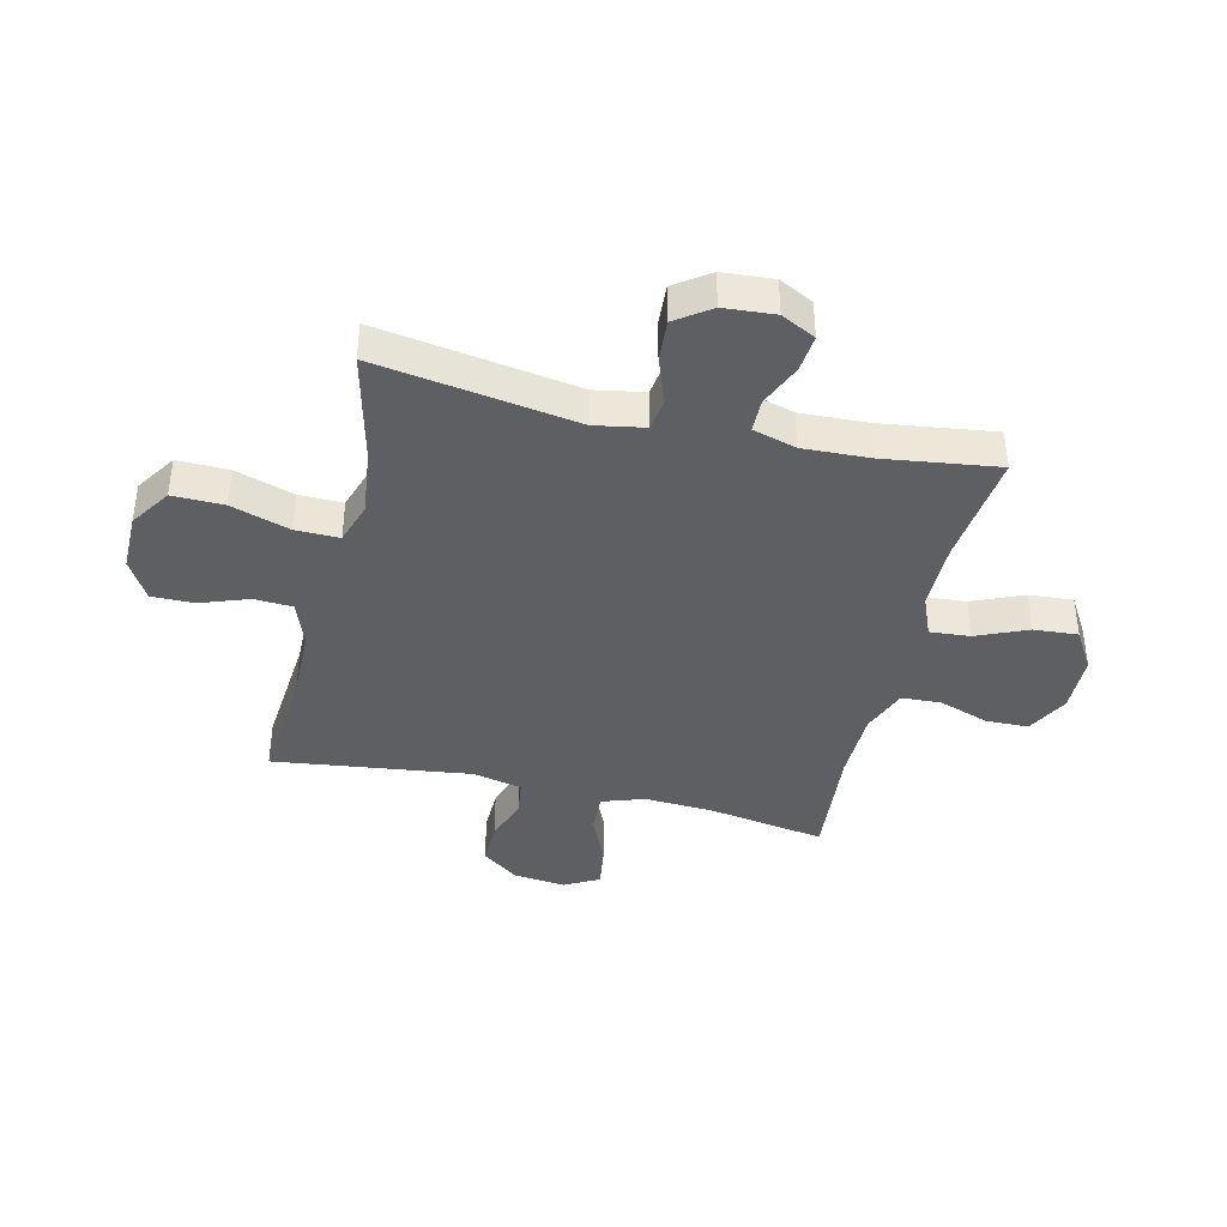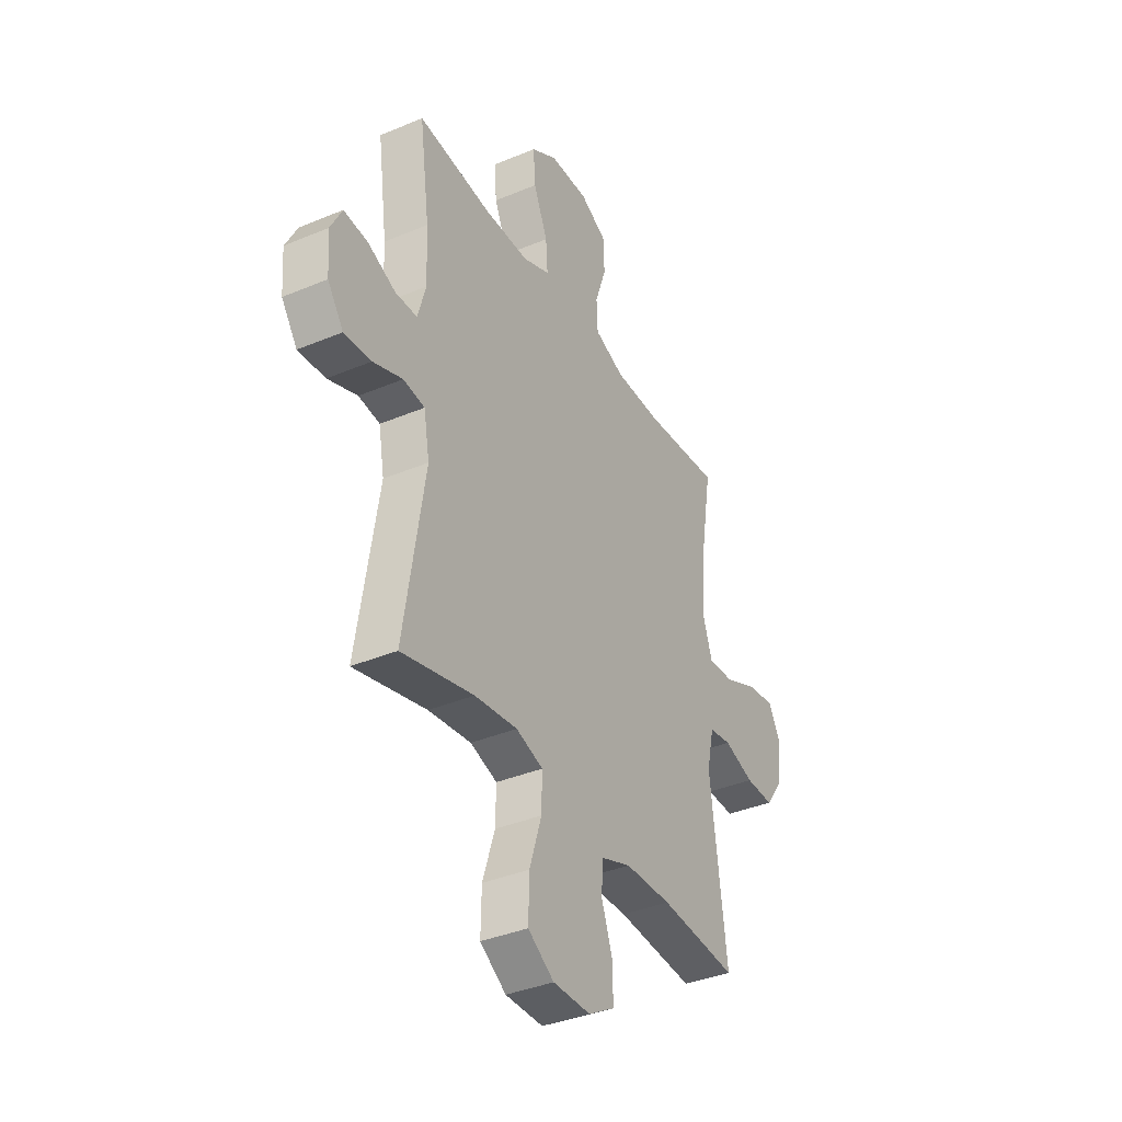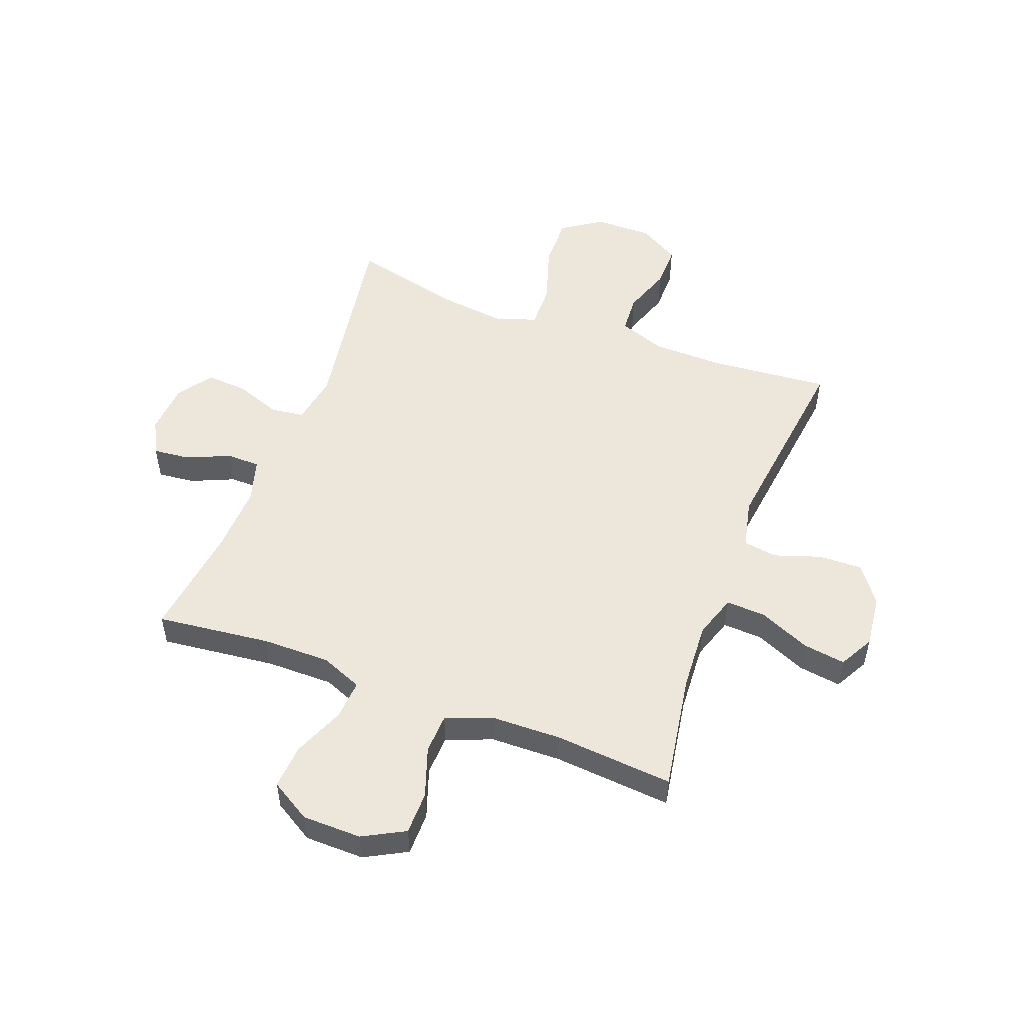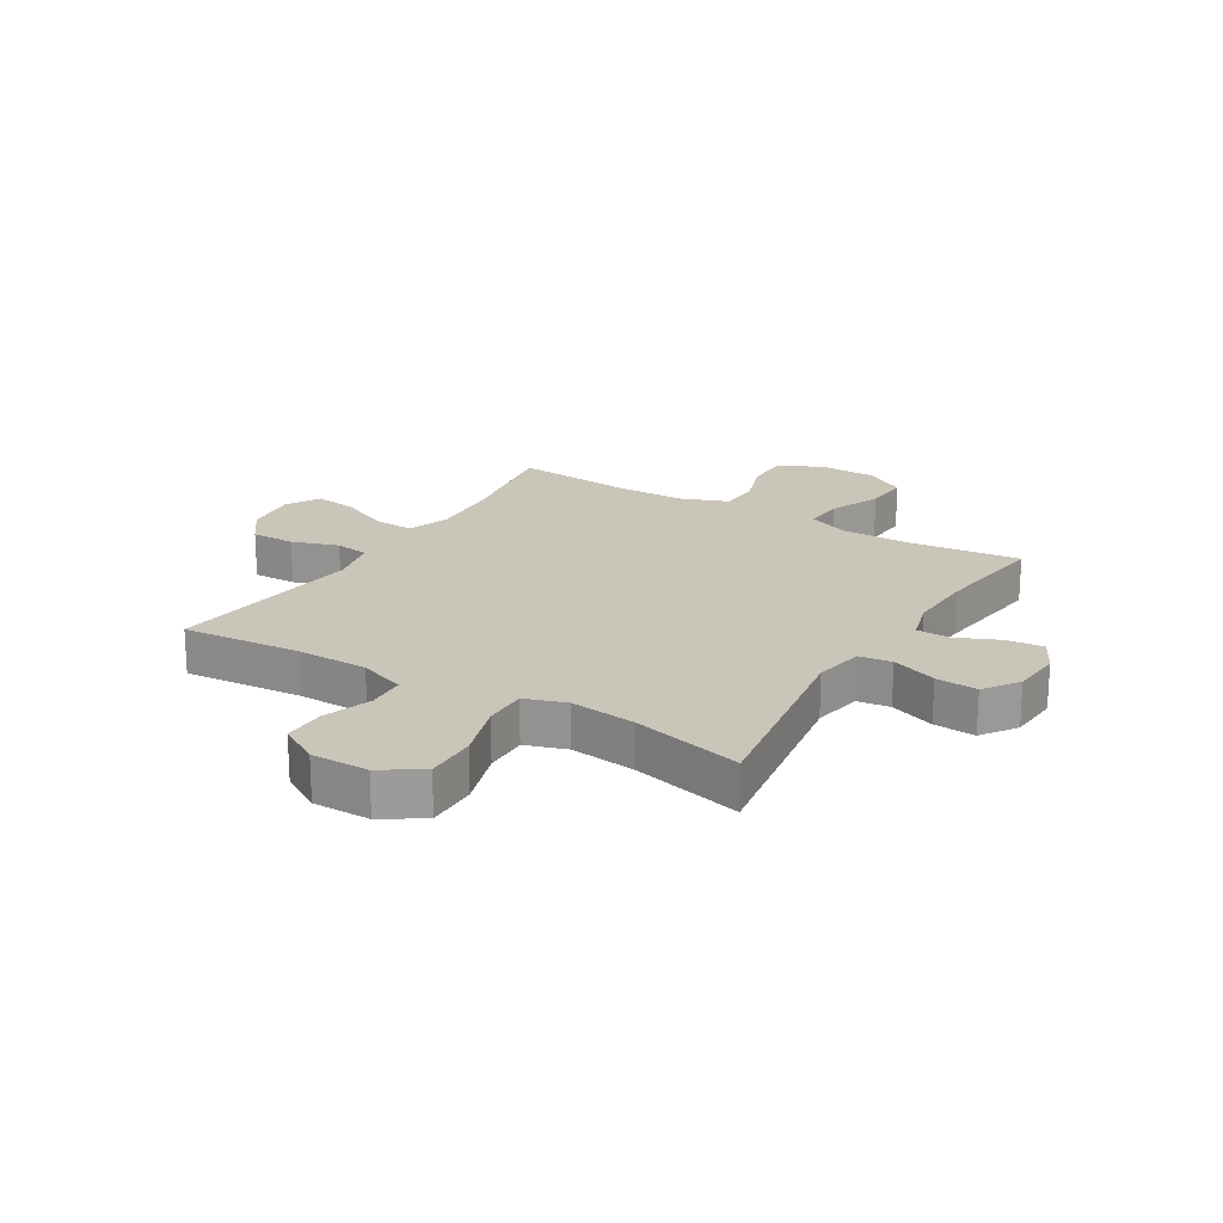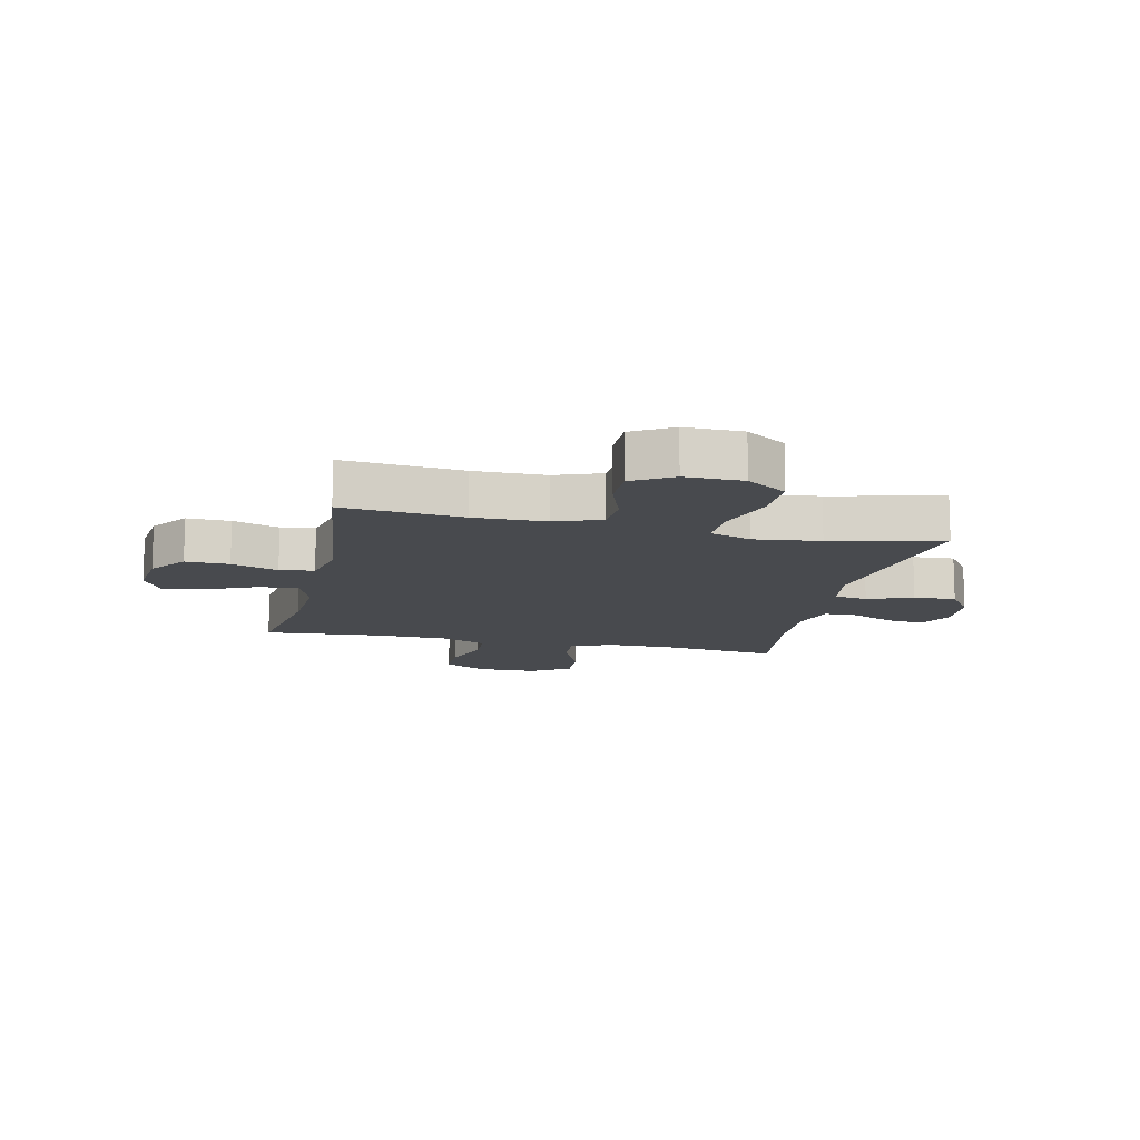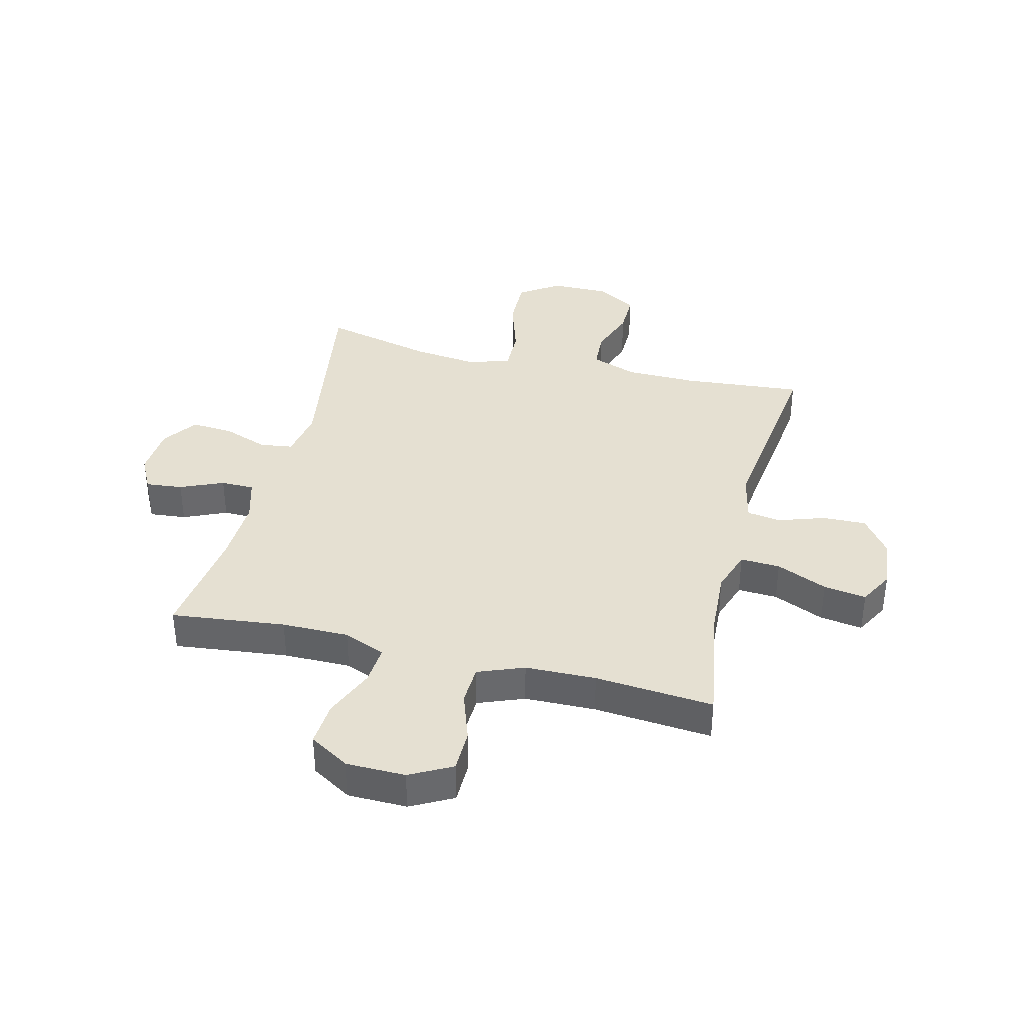
<metadata>
{"format":"obj","ext":"obj","renderer":"f3d","projection":"perspective","resolution":1024,"background":"white","views":[{"elev":-40.1,"azim":-103.2,"up":"+Y"},{"elev":-37.1,"azim":-61.5,"up":"+Z"},{"elev":52.3,"azim":20.6,"up":"+Y"},{"elev":20.6,"azim":-148.7,"up":"+Y"},{"elev":-12.8,"azim":167.4,"up":"+Y"},{"elev":37.6,"azim":13.9,"up":"+Y"}]}
</metadata>
<code>
o path1030
v 0.2832 0.0375 0.4754
v 0.1558 0.0375 0.4781
v 0.07337 0.0375 0.5104
v 0.07008 0.0375 0.582
v 0.1007 0.0375 0.6713
v 0.09997 0.0375 0.7484
v 0.02456 0.0375 0.7887
v -0.0819 0.0375 0.7871
v -0.154 0.0375 0.7437
v -0.1482 0.0375 0.6635
v -0.1093 0.0375 0.5721
v -0.1039 0.0375 0.5
v -0.1786 0.0375 0.4697
v -0.2997 0.0375 0.47
v -0.5052 0.0375 0.4934
v -0.4777 0.0375 0.2894
v -0.4727 0.0375 0.1679
v -0.4951 0.0375 0.09013
v -0.5552 0.0375 0.08928
v -0.6325 0.0375 0.1229
v -0.6987 0.0375 0.1295
v -0.7303 0.0375 0.06774
v -0.7237 0.0375 -0.02372
v -0.6799 0.0375 -0.08614
v -0.605 0.0375 -0.08109
v -0.5234 0.0375 -0.05126
v -0.4643 0.0375 -0.05963
v -0.4484 0.0375 -0.1493
v -0.5052 0.0375 -0.5085
v -0.3059 0.0375 -0.4604
v -0.1878 0.0375 -0.4465
v -0.1134 0.0375 -0.4711
v -0.1149 0.0375 -0.5499
v -0.1482 0.0375 -0.655
v -0.15 0.0375 -0.7474
v -0.07809 0.0375 -0.7952
v 0.02562 0.0375 -0.7958
v 0.09796 0.0375 -0.7537
v 0.09711 0.0375 -0.6772
v 0.06636 0.0375 -0.5905
v 0.07029 0.0375 -0.5217
v 0.1537 0.0375 -0.4914
v 0.2819 0.0375 -0.4897
v 0.4965 0.0375 -0.5085
v 0.4514 0.0375 -0.1534
v 0.4711 0.0375 -0.06449
v 0.5325 0.0375 -0.05557
v 0.6161 0.0375 -0.08351
v 0.6943 0.0375 -0.08543
v 0.7434 0.0375 -0.01907
v 0.754 0.0375 0.07532
v 0.7204 0.0375 0.1369
v 0.6438 0.0375 0.1258
v 0.5522 0.0375 0.08592
v 0.4807 0.0375 0.08221
v 0.4548 0.0375 0.1597
v 0.4619 0.0375 0.2836
v 0.4965 0.0375 0.4934
v 0.2832 -0.0375 0.4754
v 0.1558 -0.0375 0.4781
v 0.07337 -0.0375 0.5104
v 0.07008 -0.0375 0.582
v 0.1007 -0.0375 0.6713
v 0.09997 -0.0375 0.7484
v 0.02456 -0.0375 0.7887
v -0.0819 -0.0375 0.7871
v -0.154 -0.0375 0.7437
v -0.1482 -0.0375 0.6635
v -0.1093 -0.0375 0.5721
v -0.1039 -0.0375 0.5
v -0.1786 -0.0375 0.4697
v -0.2997 -0.0375 0.47
v -0.5052 -0.0375 0.4934
v -0.4777 -0.0375 0.2894
v -0.4727 -0.0375 0.1679
v -0.4951 -0.0375 0.09013
v -0.5552 -0.0375 0.08928
v -0.6325 -0.0375 0.1229
v -0.6987 -0.0375 0.1295
v -0.7303 -0.0375 0.06774
v -0.7237 -0.0375 -0.02372
v -0.6799 -0.0375 -0.08614
v -0.605 -0.0375 -0.08109
v -0.5234 -0.0375 -0.05126
v -0.4643 -0.0375 -0.05963
v -0.4484 -0.0375 -0.1493
v -0.5052 -0.0375 -0.5085
v -0.3059 -0.0375 -0.4604
v -0.1878 -0.0375 -0.4465
v -0.1134 -0.0375 -0.4711
v -0.1149 -0.0375 -0.5499
v -0.1482 -0.0375 -0.655
v -0.15 -0.0375 -0.7474
v -0.07809 -0.0375 -0.7952
v 0.02562 -0.0375 -0.7958
v 0.09796 -0.0375 -0.7537
v 0.09711 -0.0375 -0.6772
v 0.06636 -0.0375 -0.5905
v 0.07029 -0.0375 -0.5217
v 0.1537 -0.0375 -0.4914
v 0.2819 -0.0375 -0.4897
v 0.4965 -0.0375 -0.5085
v 0.4514 -0.0375 -0.1534
v 0.4711 -0.0375 -0.06449
v 0.5325 -0.0375 -0.05557
v 0.6161 -0.0375 -0.08351
v 0.6943 -0.0375 -0.08543
v 0.7434 -0.0375 -0.01907
v 0.754 -0.0375 0.07532
v 0.7204 -0.0375 0.1369
v 0.6438 -0.0375 0.1258
v 0.5522 -0.0375 0.08592
v 0.4807 -0.0375 0.08221
v 0.4548 -0.0375 0.1597
v 0.4619 -0.0375 0.2836
v 0.4965 -0.0375 0.4934
v -0.6987 0.0375 0.1295
v -0.6987 0.0375 0.1295
v -0.7303 0.0375 0.06774
v -0.7237 0.0375 -0.02372
v -0.6799 0.0375 -0.08614
v -0.6325 0.0375 0.1229
v -0.605 0.0375 -0.08109
v -0.5552 0.0375 0.08928
v -0.5234 0.0375 -0.05126
v -0.4951 0.0375 0.09013
v -0.4951 0.0375 0.09013
v -0.4643 0.0375 -0.05963
v -0.4643 0.0375 -0.05963
v -0.4727 0.0375 0.1679
v -0.5052 0.0375 0.4934
v -0.5052 0.0375 0.4934
v -0.4777 0.0375 0.2894
v -0.4484 0.0375 -0.1493
v -0.5052 0.0375 -0.5085
v -0.5052 0.0375 -0.5085
v -0.3059 0.0375 -0.4604
v -0.2997 0.0375 0.47
v -0.1878 0.0375 -0.4465
v -0.1786 0.0375 0.4697
v -0.1134 0.0375 -0.4711
v -0.1134 0.0375 -0.4711
v -0.1039 0.0375 0.5
v -0.1039 0.0375 0.5
v -0.0819 0.0375 0.7871
v -0.154 0.0375 0.7437
v -0.154 0.0375 0.7437
v -0.1482 0.0375 0.6635
v -0.1482 0.0375 -0.655
v -0.15 0.0375 -0.7474
v -0.07809 0.0375 -0.7952
v -0.1149 0.0375 -0.5499
v -0.1093 0.0375 0.5721
v 0.02456 0.0375 0.7887
v 0.02562 0.0375 -0.7958
v 0.09997 0.0375 0.7484
v 0.09997 0.0375 0.7484
v 0.09796 0.0375 -0.7537
v 0.09796 0.0375 -0.7537
v 0.06636 0.0375 -0.5905
v 0.07029 0.0375 -0.5217
v 0.07029 0.0375 -0.5217
v 0.09711 0.0375 -0.6772
v 0.1007 0.0375 0.6713
v 0.07008 0.0375 0.582
v 0.07337 0.0375 0.5104
v 0.07337 0.0375 0.5104
v 0.1537 0.0375 -0.4914
v 0.1558 0.0375 0.4781
v 0.2819 0.0375 -0.4897
v 0.2832 0.0375 0.4754
v 0.4514 0.0375 -0.1534
v 0.4711 0.0375 -0.06449
v 0.4711 0.0375 -0.06449
v 0.4548 0.0375 0.1597
v 0.4619 0.0375 0.2836
v 0.4807 0.0375 0.08221
v 0.4807 0.0375 0.08221
v 0.5325 0.0375 -0.05557
v 0.4965 0.0375 -0.5085
v 0.4965 0.0375 -0.5085
v 0.4965 0.0375 0.4934
v 0.4965 0.0375 0.4934
v 0.5522 0.0375 0.08592
v 0.6161 0.0375 -0.08351
v 0.6438 0.0375 0.1258
v 0.6943 0.0375 -0.08543
v 0.7204 0.0375 0.1369
v 0.7204 0.0375 0.1369
v 0.7434 0.0375 -0.01907
v 0.754 0.0375 0.07532
v -0.6987 -0.0375 0.1295
v -0.6987 -0.0375 0.1295
v -0.7303 -0.0375 0.06774
v -0.7237 -0.0375 -0.02372
v -0.6799 -0.0375 -0.08614
v -0.6325 -0.0375 0.1229
v -0.605 -0.0375 -0.08109
v -0.5552 -0.0375 0.08928
v -0.5234 -0.0375 -0.05126
v -0.4951 -0.0375 0.09013
v -0.4951 -0.0375 0.09013
v -0.4643 -0.0375 -0.05963
v -0.4643 -0.0375 -0.05963
v -0.4727 -0.0375 0.1679
v -0.5052 -0.0375 0.4934
v -0.5052 -0.0375 0.4934
v -0.4777 -0.0375 0.2894
v -0.4484 -0.0375 -0.1493
v -0.5052 -0.0375 -0.5085
v -0.5052 -0.0375 -0.5085
v -0.3059 -0.0375 -0.4604
v -0.2997 -0.0375 0.47
v -0.1878 -0.0375 -0.4465
v -0.1786 -0.0375 0.4697
v -0.1134 -0.0375 -0.4711
v -0.1134 -0.0375 -0.4711
v -0.1039 -0.0375 0.5
v -0.1039 -0.0375 0.5
v -0.0819 -0.0375 0.7871
v -0.154 -0.0375 0.7437
v -0.154 -0.0375 0.7437
v -0.1482 -0.0375 0.6635
v -0.1482 -0.0375 -0.655
v -0.15 -0.0375 -0.7474
v -0.07809 -0.0375 -0.7952
v -0.1149 -0.0375 -0.5499
v -0.1093 -0.0375 0.5721
v 0.02456 -0.0375 0.7887
v 0.02562 -0.0375 -0.7958
v 0.09997 -0.0375 0.7484
v 0.09997 -0.0375 0.7484
v 0.09796 -0.0375 -0.7537
v 0.09796 -0.0375 -0.7537
v 0.06636 -0.0375 -0.5905
v 0.07029 -0.0375 -0.5217
v 0.07029 -0.0375 -0.5217
v 0.09711 -0.0375 -0.6772
v 0.1007 -0.0375 0.6713
v 0.07008 -0.0375 0.582
v 0.07337 -0.0375 0.5104
v 0.07337 -0.0375 0.5104
v 0.1537 -0.0375 -0.4914
v 0.1558 -0.0375 0.4781
v 0.2819 -0.0375 -0.4897
v 0.2832 -0.0375 0.4754
v 0.4514 -0.0375 -0.1534
v 0.4711 -0.0375 -0.06449
v 0.4711 -0.0375 -0.06449
v 0.4548 -0.0375 0.1597
v 0.4619 -0.0375 0.2836
v 0.4807 -0.0375 0.08221
v 0.4807 -0.0375 0.08221
v 0.5325 -0.0375 -0.05557
v 0.4965 -0.0375 -0.5085
v 0.4965 -0.0375 -0.5085
v 0.4965 -0.0375 0.4934
v 0.4965 -0.0375 0.4934
v 0.5522 -0.0375 0.08592
v 0.6161 -0.0375 -0.08351
v 0.6438 -0.0375 0.1258
v 0.6943 -0.0375 -0.08543
v 0.7204 -0.0375 0.1369
v 0.7204 -0.0375 0.1369
v 0.7434 -0.0375 -0.01907
v 0.754 -0.0375 0.07532
f 216 227 236
f 265 260 262
f 250 248 252
f 244 218 215
f 220 223 229
f 214 209 212
f 236 227 235
f 231 229 239
f 241 218 244
f 247 216 243
f 244 215 250
f 213 205 215
f 224 226 238
f 248 203 247
f 212 209 210
f 198 195 196
f 247 245 255
f 227 224 235
f 240 228 218
f 239 223 240
f 228 240 223
f 250 203 248
f 215 203 250
f 215 205 203
f 246 250 251
f 203 201 200
f 221 223 220
f 244 250 246
f 203 205 201
f 240 218 241
f 203 209 216
f 235 224 238
f 254 252 248
f 238 226 230
f 247 203 216
f 200 199 198
f 252 254 259
f 260 259 254
f 243 216 236
f 198 199 195
f 259 260 261
f 246 251 257
f 216 209 214
f 199 200 201
f 226 224 225
f 238 230 233
f 265 266 261
f 261 266 263
f 265 261 260
f 208 213 206
f 195 197 194
f 229 223 239
f 205 213 208
f 194 197 192
f 199 197 195
f 247 243 245
f 118 22 80 193
f 22 23 81 80
f 23 24 82 81
f 20 21 79 78
f 24 25 83 82
f 19 20 78 77
f 25 26 84 83
f 127 19 77 202
f 26 129 204 84
f 17 18 76 75
f 132 16 74 207
f 16 17 75 74
f 27 28 86 85
f 28 136 211 86
f 29 30 88 87
f 14 15 73 72
f 30 31 89 88
f 13 14 72 71
f 31 142 217 89
f 144 13 71 219
f 8 147 222 66
f 9 10 68 67
f 34 35 93 92
f 35 36 94 93
f 33 34 92 91
f 10 11 69 68
f 32 33 91 90
f 11 12 70 69
f 7 8 66 65
f 36 37 95 94
f 157 7 65 232
f 37 159 234 95
f 40 162 237 98
f 39 40 98 97
f 38 39 97 96
f 5 6 64 63
f 4 5 63 62
f 167 4 62 242
f 41 42 100 99
f 2 3 61 60
f 42 43 101 100
f 1 2 60 59
f 45 174 249 103
f 56 57 115 114
f 178 56 114 253
f 46 47 105 104
f 181 45 103 256
f 43 44 102 101
f 183 1 59 258
f 54 55 113 112
f 57 58 116 115
f 47 48 106 105
f 53 54 112 111
f 48 49 107 106
f 189 53 111 264
f 49 50 108 107
f 51 52 110 109
f 50 51 109 108
f 141 161 152
f 190 187 185
f 175 177 173
f 169 140 143
f 145 154 148
f 139 137 134
f 161 160 152
f 156 164 154
f 166 169 143
f 172 168 141
f 169 175 140
f 138 140 130
f 149 163 151
f 173 172 128
f 137 135 134
f 123 121 120
f 172 180 170
f 152 160 149
f 165 143 153
f 164 165 148
f 153 148 165
f 175 173 128
f 140 175 128
f 140 128 130
f 171 176 175
f 128 125 126
f 146 145 148
f 169 171 175
f 128 126 130
f 165 166 143
f 128 141 134
f 160 163 149
f 179 173 177
f 163 155 151
f 172 141 128
f 125 123 124
f 177 184 179
f 185 179 184
f 168 161 141
f 123 120 124
f 184 186 185
f 171 182 176
f 141 139 134
f 124 126 125
f 151 150 149
f 163 158 155
f 190 186 191
f 186 188 191
f 190 185 186
f 133 131 138
f 120 119 122
f 154 164 148
f 130 133 138
f 119 117 122
f 124 120 122
f 172 170 168

</code>
